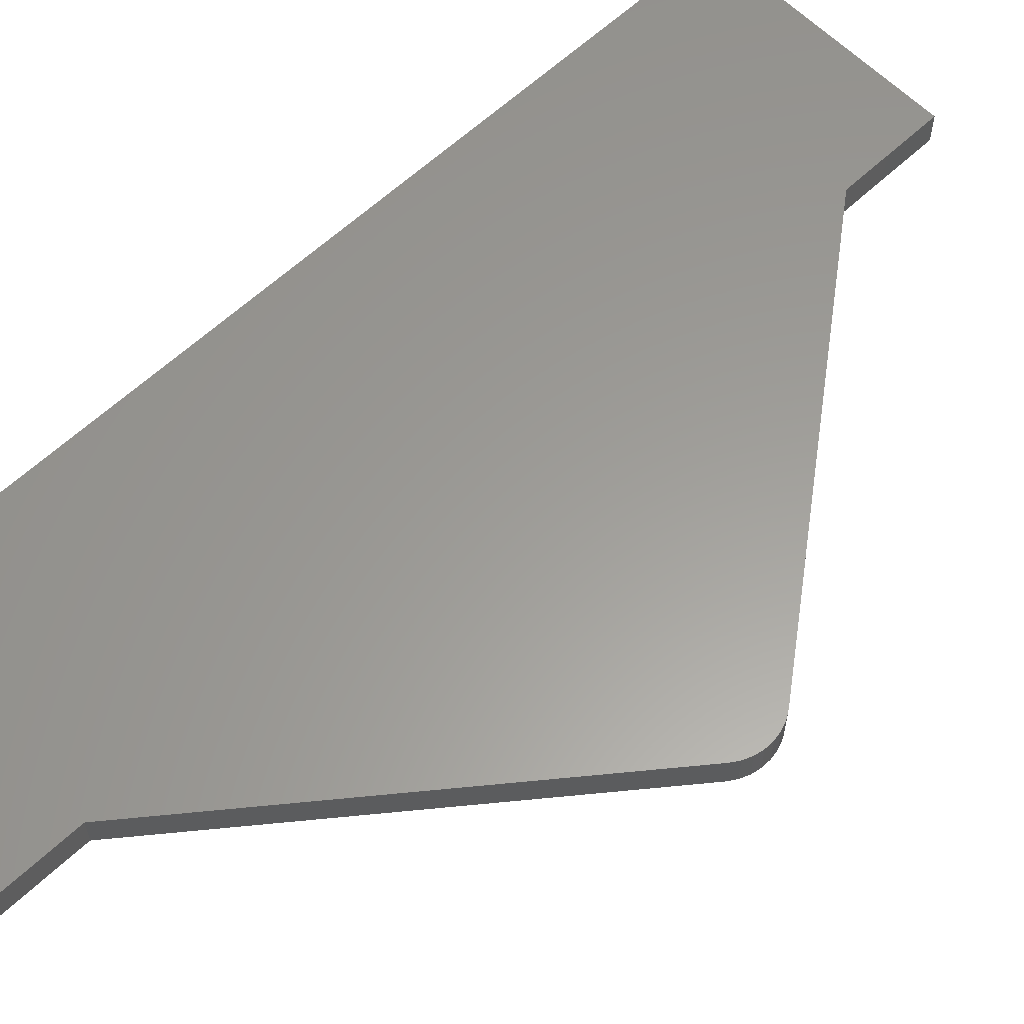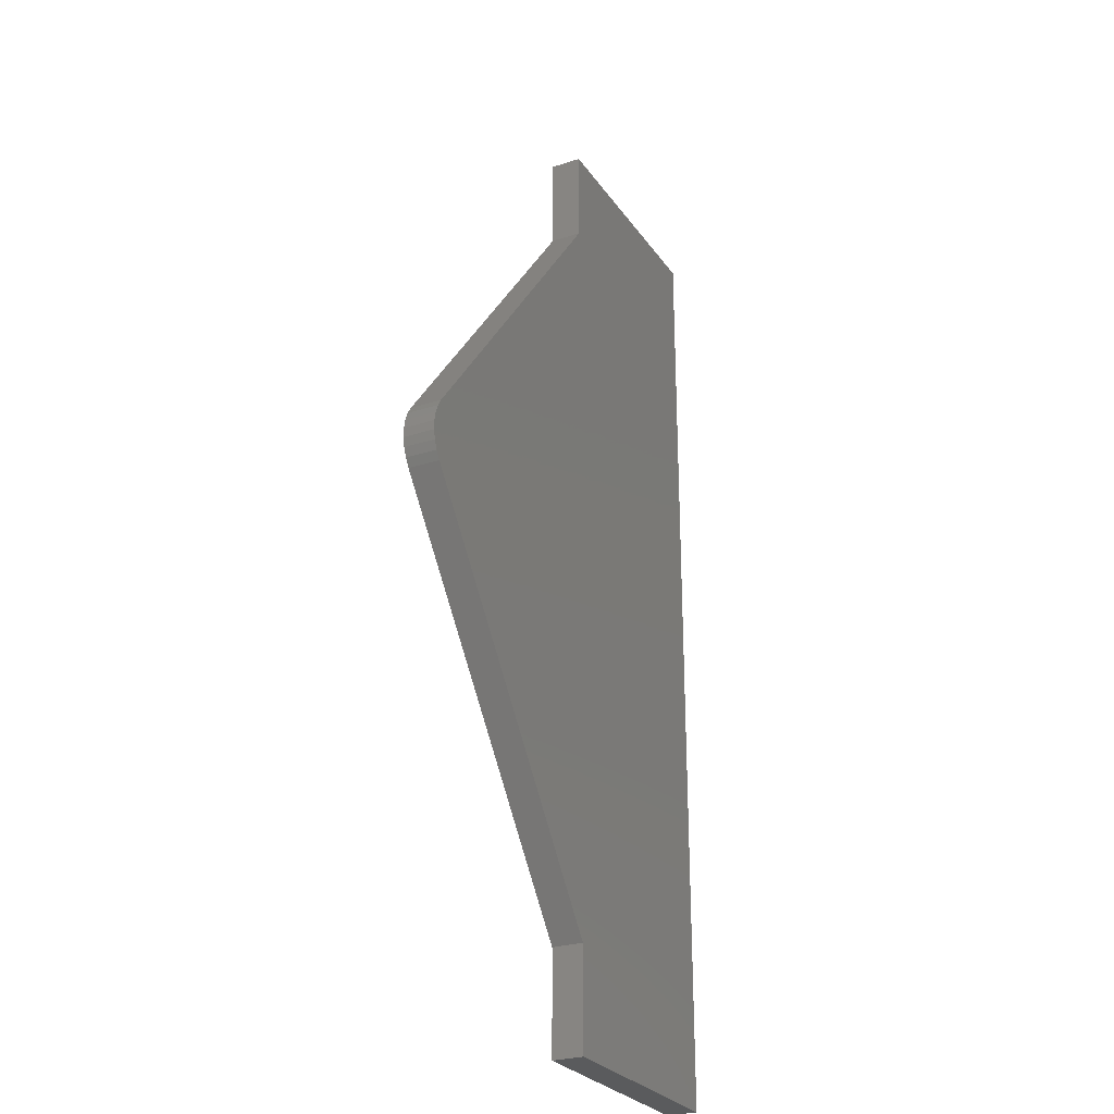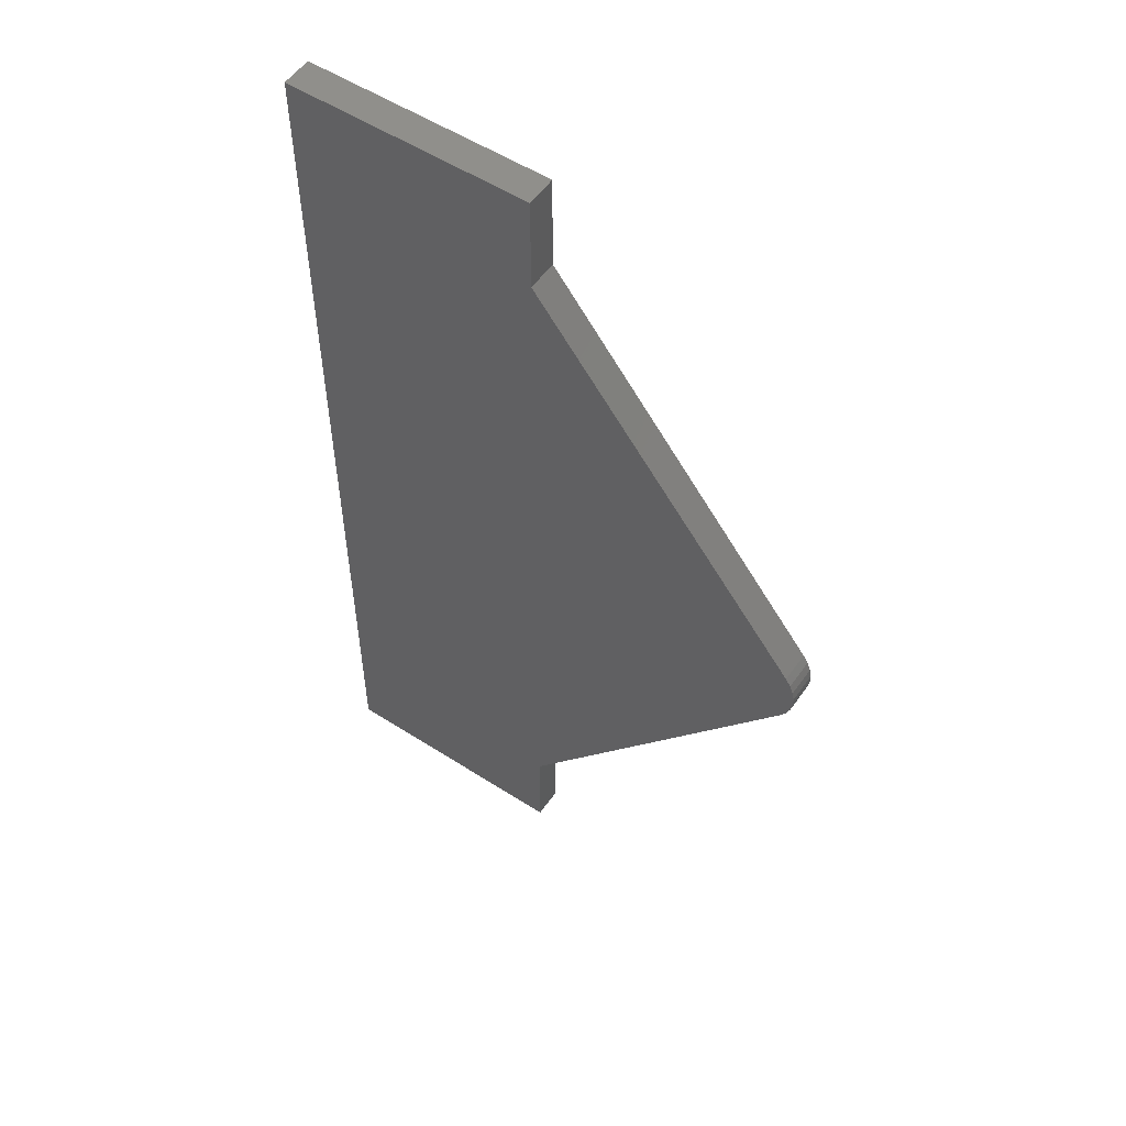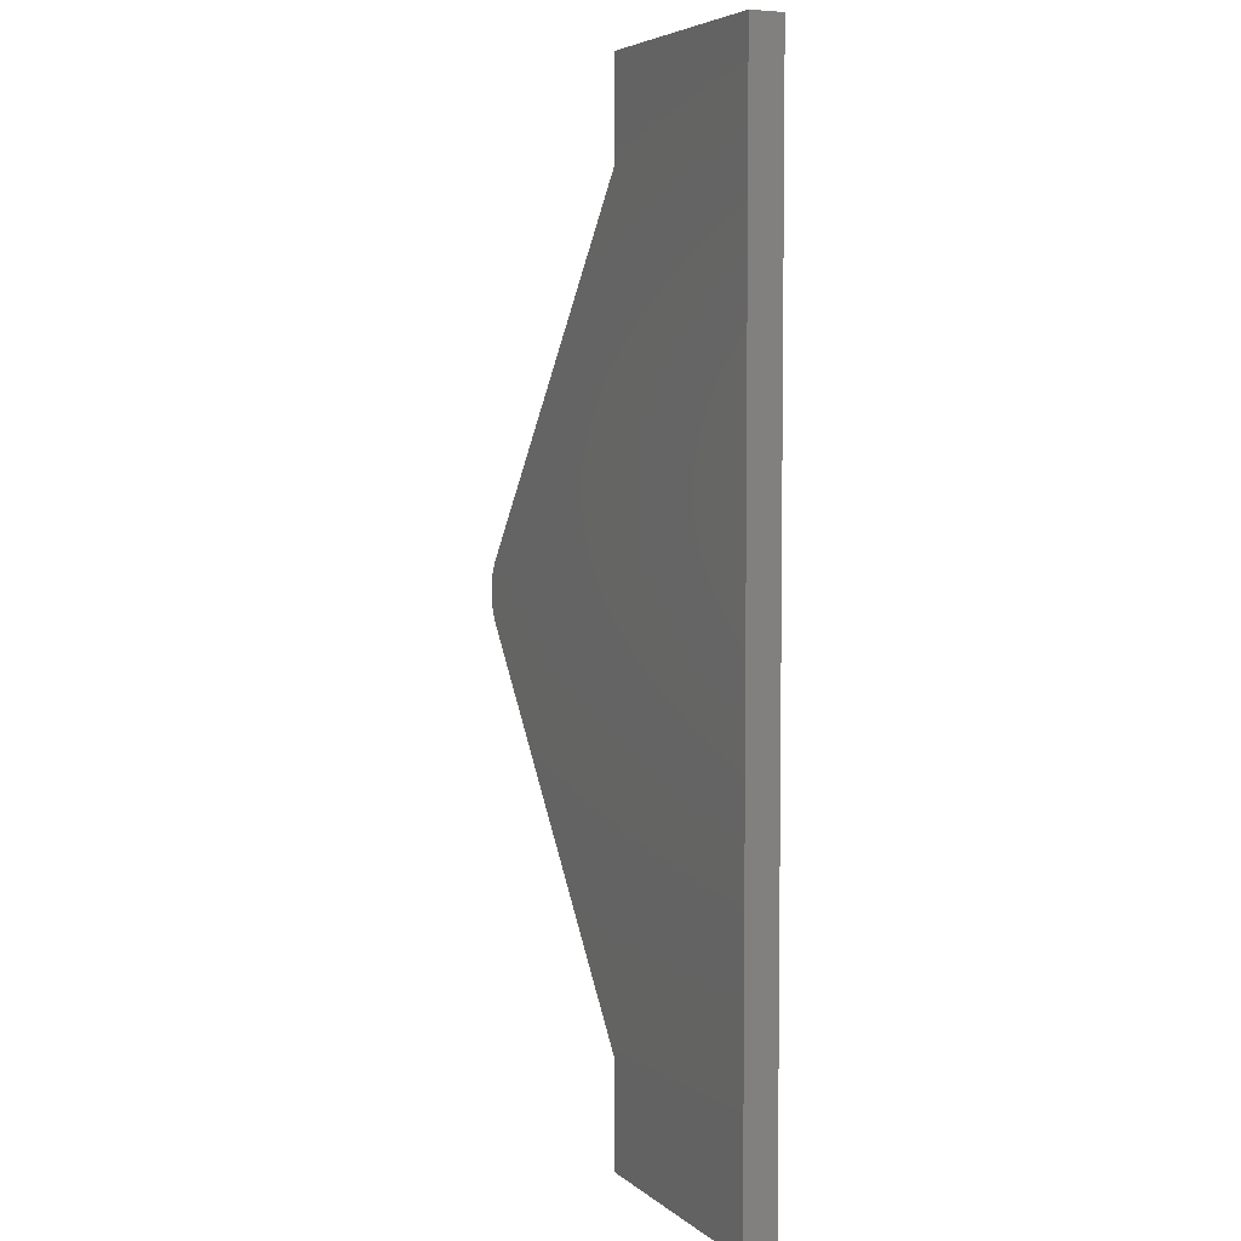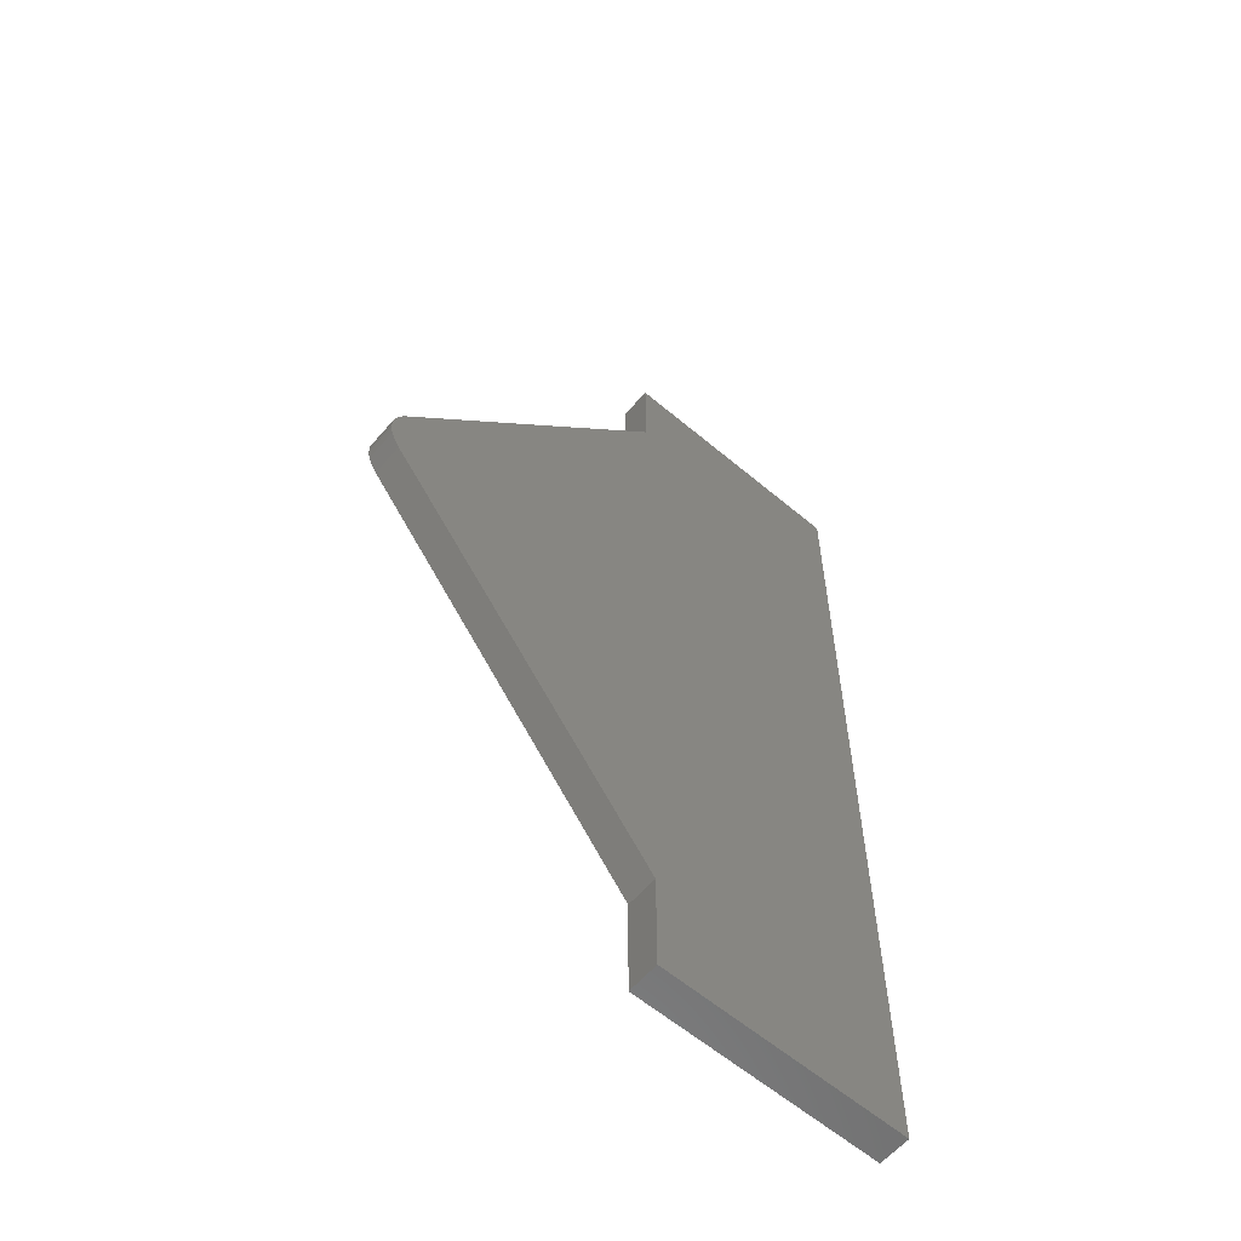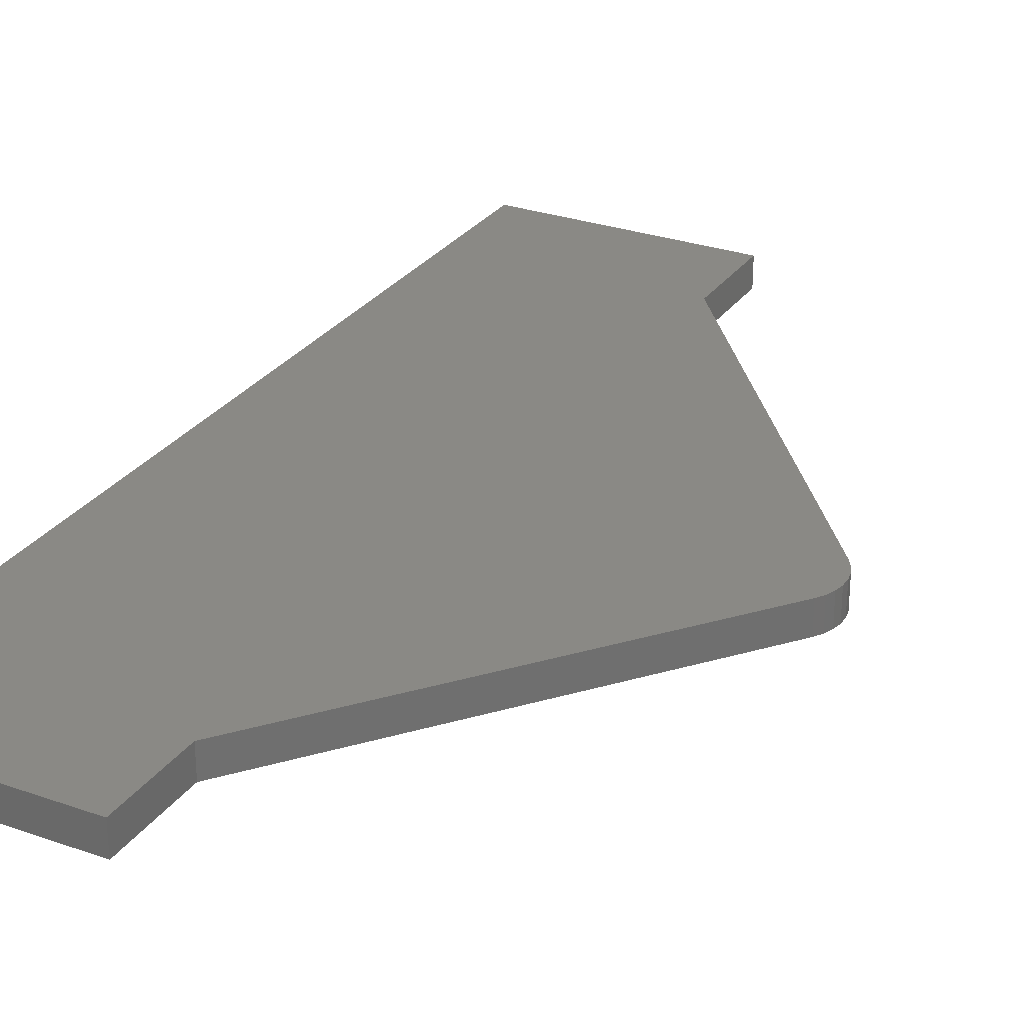
<metadata>
{"format":"stl","ext":"stl","renderer":"f3d","projection":"perspective","resolution":1024,"background":"white","views":[{"elev":60.2,"azim":46.0,"up":"+Y"},{"elev":-26.7,"azim":117.1,"up":"+Z"},{"elev":54.3,"azim":34.3,"up":"+Z"},{"elev":5.2,"azim":-114.6,"up":"+Z"},{"elev":-60.4,"azim":139.3,"up":"+Z"},{"elev":28.4,"azim":28.0,"up":"+Y"}]}
</metadata>
<code>
# stl→obj: 30 verts, 56 faces
v 0.4518 -0.03906 0.1879
v 0.4518 7.281e-17 0.1879
v 0.1048 -0.03906 0.6287
v 0.1048 7.801e-17 0.6287
v 0.1048 -0.03906 -0.3396
v 0.1048 2.426e-17 -0.3396
v 0.4522 -0.03906 0.1111
v 0.4522 6.857e-17 0.1111
v -0.2031 -0.03906 0.75
v -0.2031 -0.03906 -0.4688
v 0.1048 -0.03906 -0.4688
v 0.4585 -0.03906 0.1211
v 0.4628 -0.03906 0.1321
v 0.4649 -0.03906 0.1437
v 0.4649 -0.03906 0.1555
v 0.4626 -0.03906 0.1671
v 0.4582 -0.03906 0.178
v 0.1048 -0.03906 0.6345
v 0.1048 -0.03906 0.75
v -0.2031 6.765e-17 0.75
v 0.1048 8.475e-17 0.75
v 0.1048 7.834e-17 0.6345
v 0.4582 7.261e-17 0.178
v 0.4626 7.225e-17 0.1671
v 0.4649 7.173e-17 0.1555
v 0.4649 7.108e-17 0.1437
v 0.4628 7.032e-17 0.1321
v 0.4585 6.947e-17 0.1211
v 0.1048 1.709e-17 -0.4688
v -0.2031 0 -0.4688
f 1 2 3
f 3 2 4
f 5 6 7
f 7 6 8
f 9 10 11
f 9 11 5
f 9 5 7
f 9 7 12
f 9 12 13
f 9 13 14
f 9 14 15
f 9 15 16
f 9 16 17
f 9 17 1
f 9 1 3
f 9 3 18
f 9 18 19
f 20 21 22
f 20 22 4
f 20 4 2
f 20 2 23
f 20 23 24
f 20 24 25
f 20 25 26
f 20 26 27
f 20 27 28
f 20 28 8
f 20 8 6
f 20 6 29
f 20 29 30
f 2 1 23
f 23 1 17
f 23 17 24
f 24 17 16
f 24 16 25
f 25 16 15
f 25 15 26
f 26 15 14
f 26 14 27
f 27 14 13
f 27 13 28
f 28 13 12
f 28 12 8
f 8 12 7
f 3 4 18
f 18 4 22
f 11 29 5
f 5 29 6
f 9 20 10
f 10 20 30
f 19 21 9
f 9 21 20
f 18 22 19
f 19 22 21
f 10 30 11
f 11 30 29

</code>
